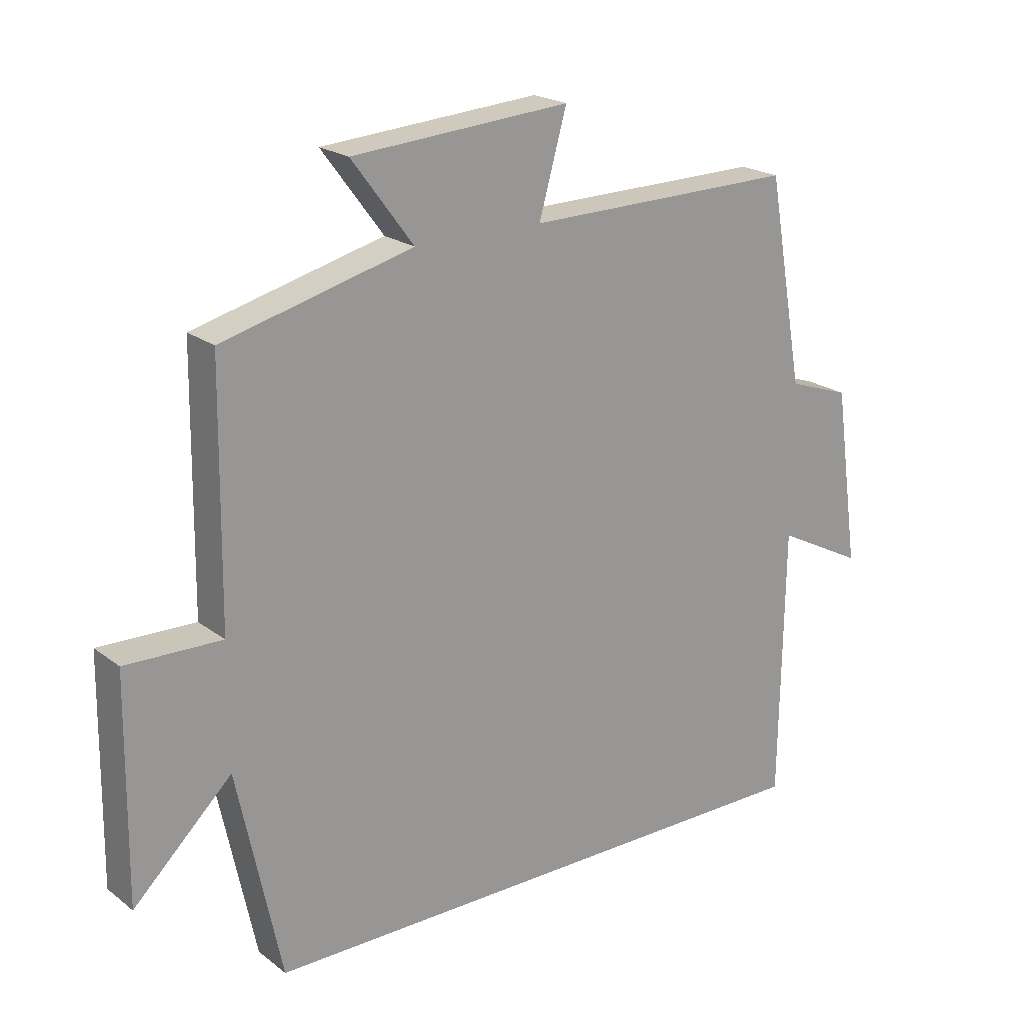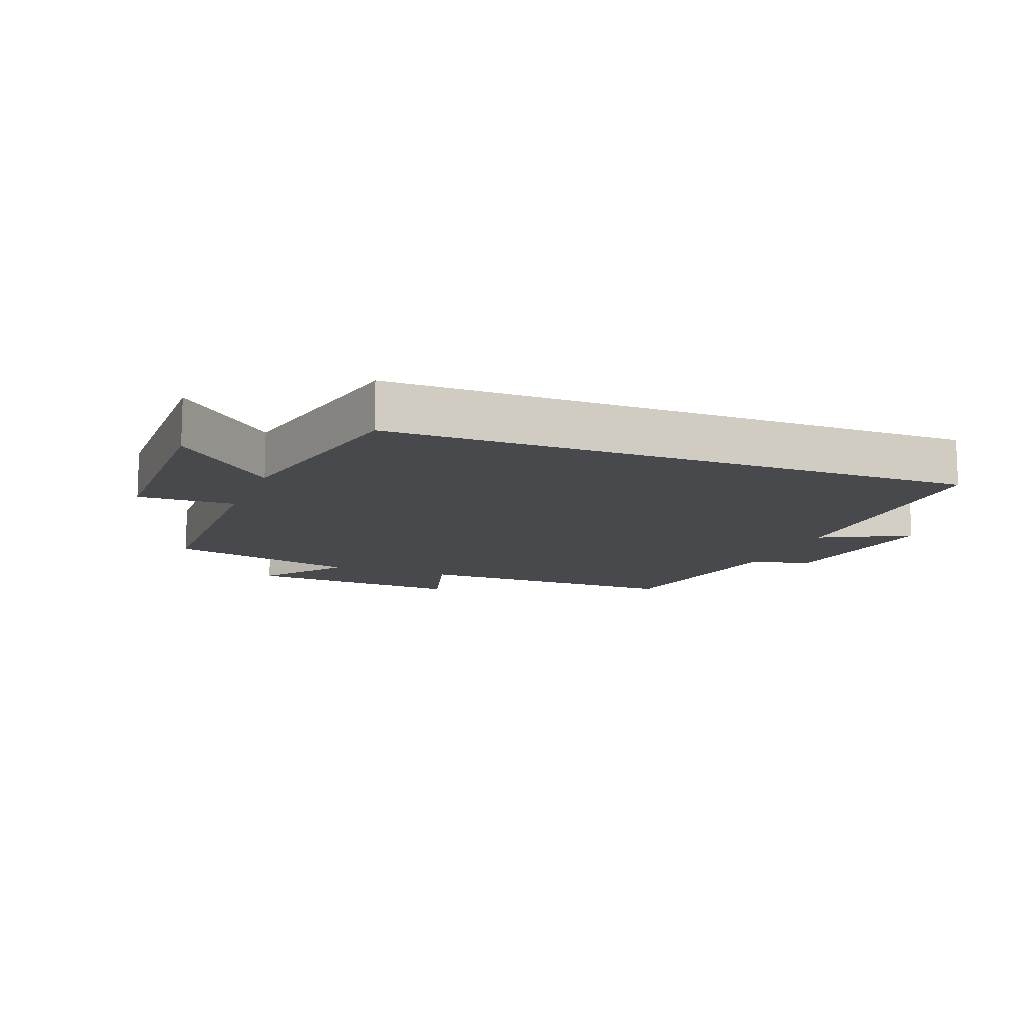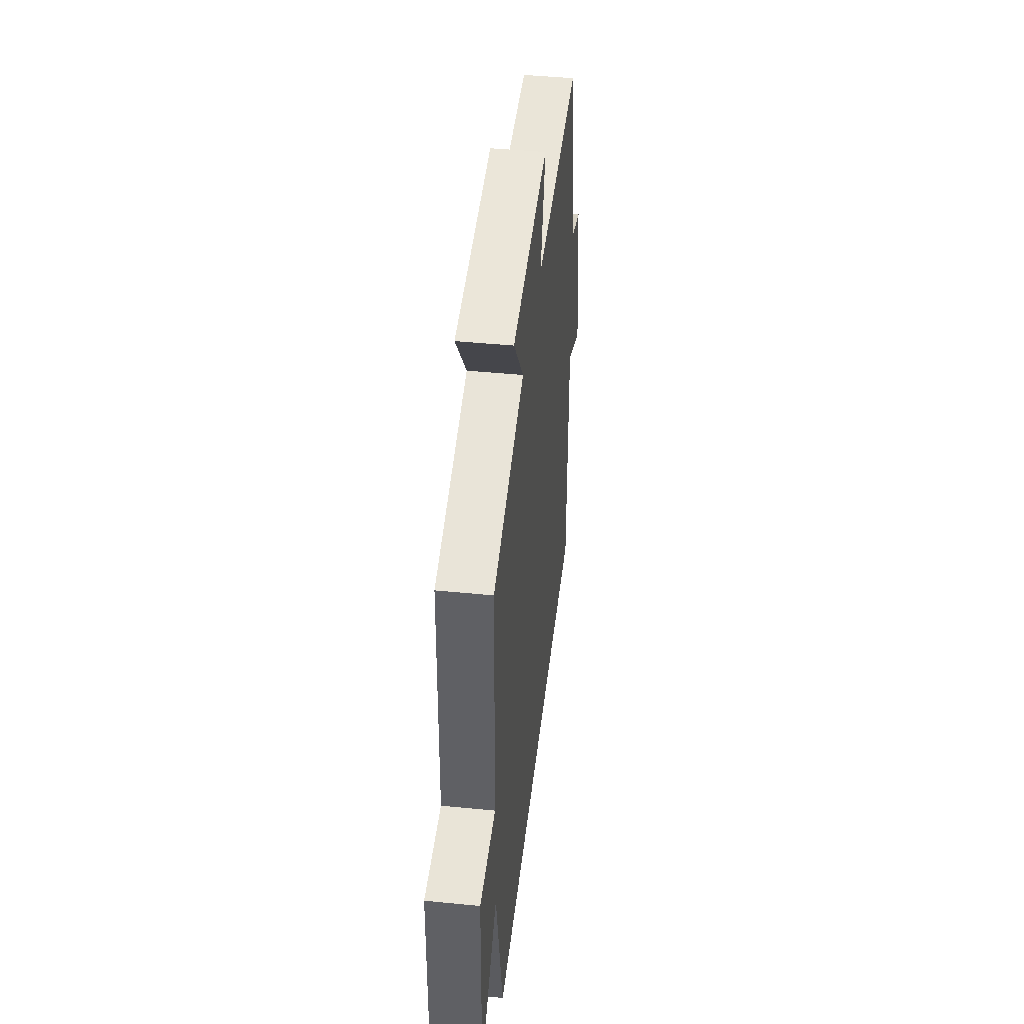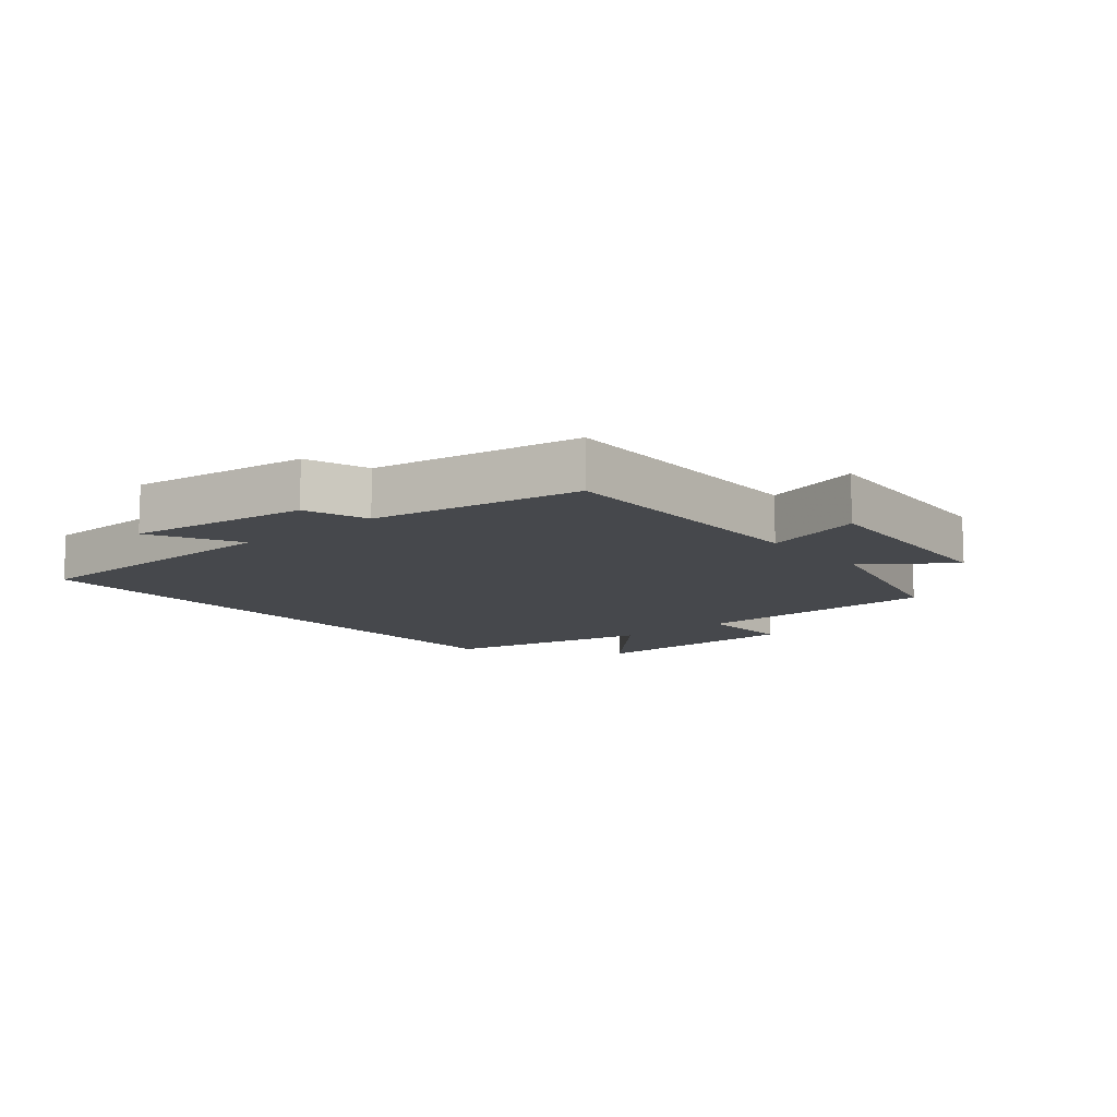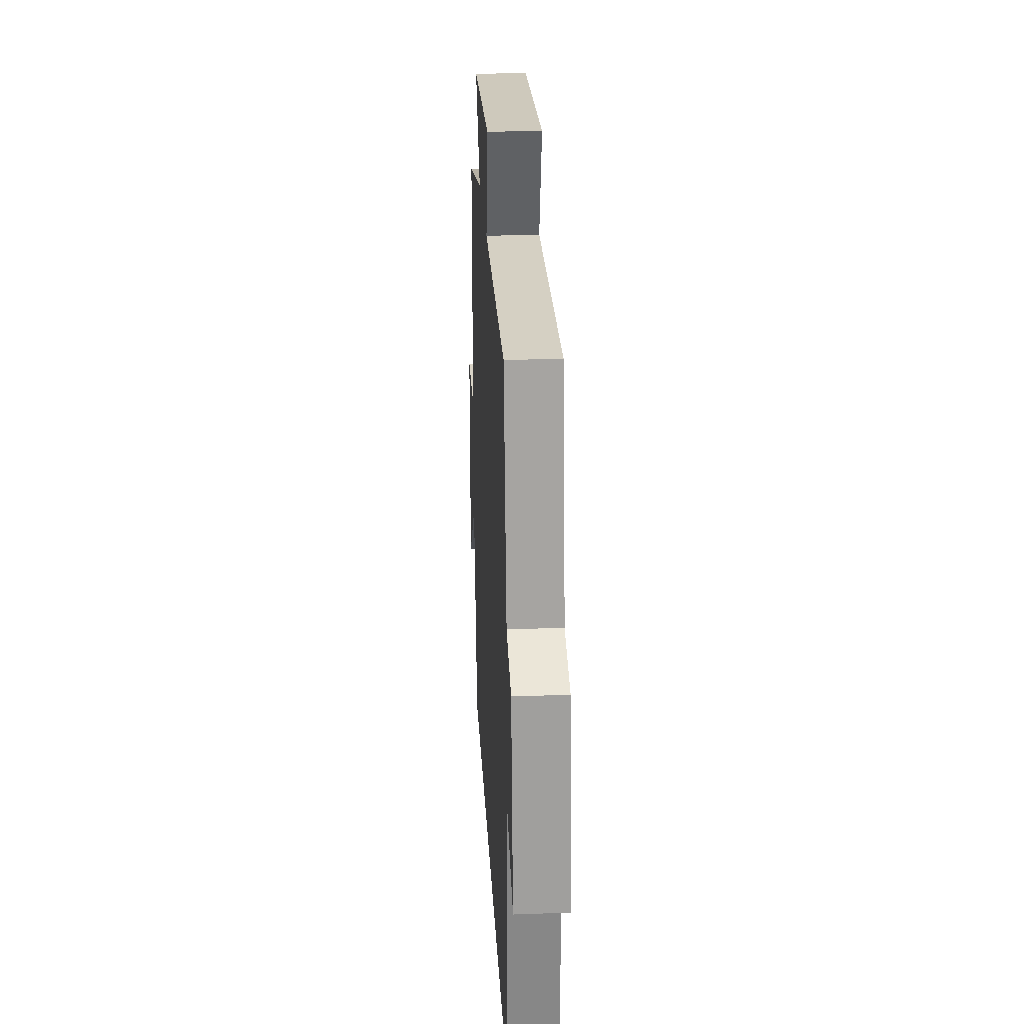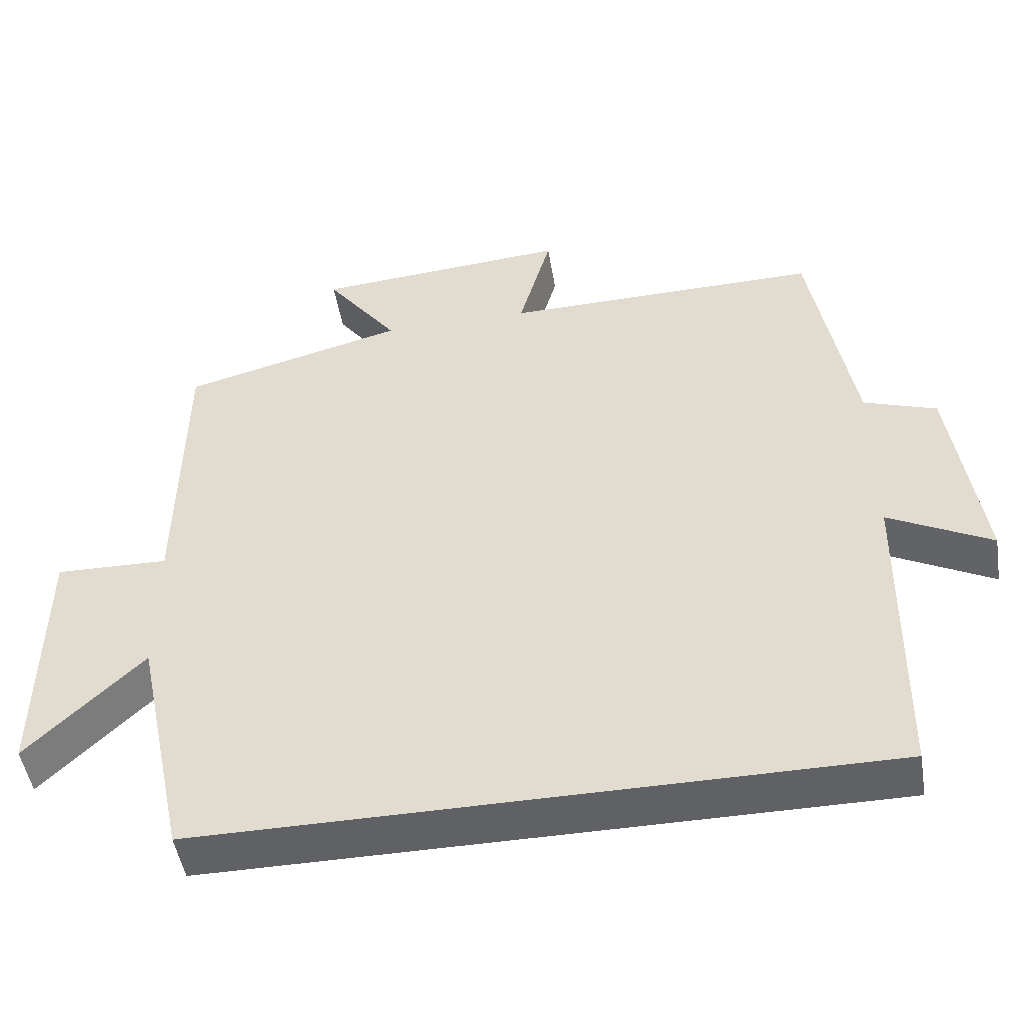
<metadata>
{"format":"obj","ext":"obj","renderer":"f3d","projection":"perspective","resolution":1024,"background":"white","views":[{"elev":21.0,"azim":143.0,"up":"+Z"},{"elev":-12.1,"azim":159.0,"up":"+Y"},{"elev":44.6,"azim":96.6,"up":"+Z"},{"elev":-11.2,"azim":-49.7,"up":"+Y"},{"elev":26.9,"azim":-93.2,"up":"+Z"},{"elev":-48.9,"azim":-170.6,"up":"+Z"}]}
</metadata>
<code>
v -0.442 0.07 0.506
v -0.011 0.07 0.5
v -0.055 0.07 0.657
v 0.291 0.07 0.631
v 0.193 0.07 0.5
v 0.495 0.07 0.422
v 0.5 0.07 0.026
v 0.653 0.07 0.03
v 0.657 0.07 -0.32
v 0.5 0.07 -0.168
v 0.43 0.07 -0.5
v -0.494 0.07 -0.5
v -0.5 0.07 -0.067
v -0.639 0.07 -0.139
v -0.599 0.07 0.145
v -0.5 0.07 0.179
v -0.442 0 0.506
v -0.011 0 0.5
v -0.055 0 0.657
v 0.291 0 0.631
v 0.193 0 0.5
v 0.495 0 0.422
v 0.5 0 0.026
v 0.653 0 0.03
v 0.657 0 -0.32
v 0.5 0 -0.168
v 0.43 0 -0.5
v -0.494 0 -0.5
v -0.5 0 -0.067
v -0.639 0 -0.139
v -0.599 0 0.145
v -0.5 0 0.179
f 13 14 15 16
f 16 1 2
f 13 16 2
f 12 13 2
f 11 12 2
f 10 11 2
f 7 8 9 10
f 7 10 2
f 6 7 2
f 5 6 2
f 2 3 4 5
f 32 31 30 29
f 18 17 32
f 18 32 29
f 18 29 28
f 18 28 27
f 18 27 26
f 26 25 24 23
f 18 26 23
f 18 23 22
f 18 22 21
f 21 20 19 18
f 1 17 18 2
f 2 18 19 3
f 3 19 20 4
f 4 20 21 5
f 5 21 22 6
f 6 22 23 7
f 7 23 24 8
f 8 24 25 9
f 9 25 26 10
f 10 26 27 11
f 11 27 28 12
f 12 28 29 13
f 13 29 30 14
f 14 30 31 15
f 15 31 32 16
f 16 32 17 1

</code>
